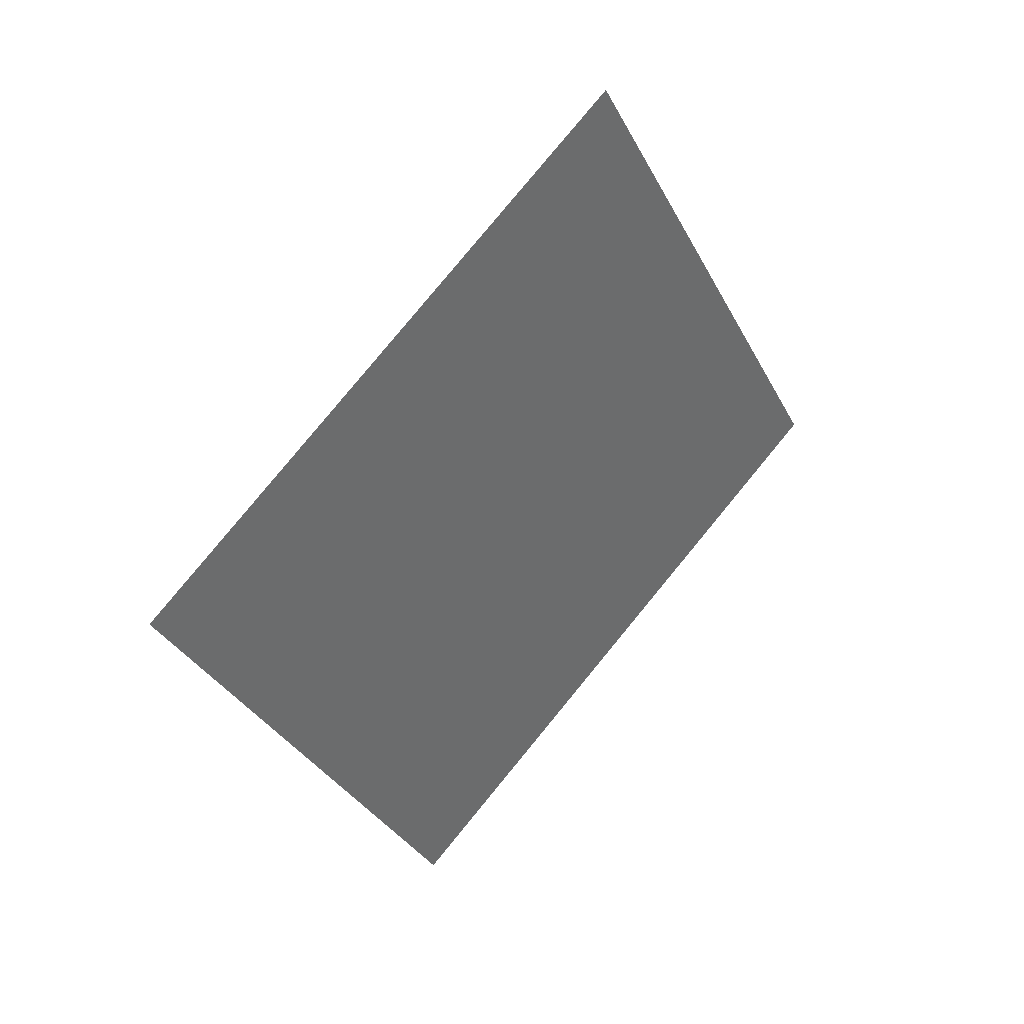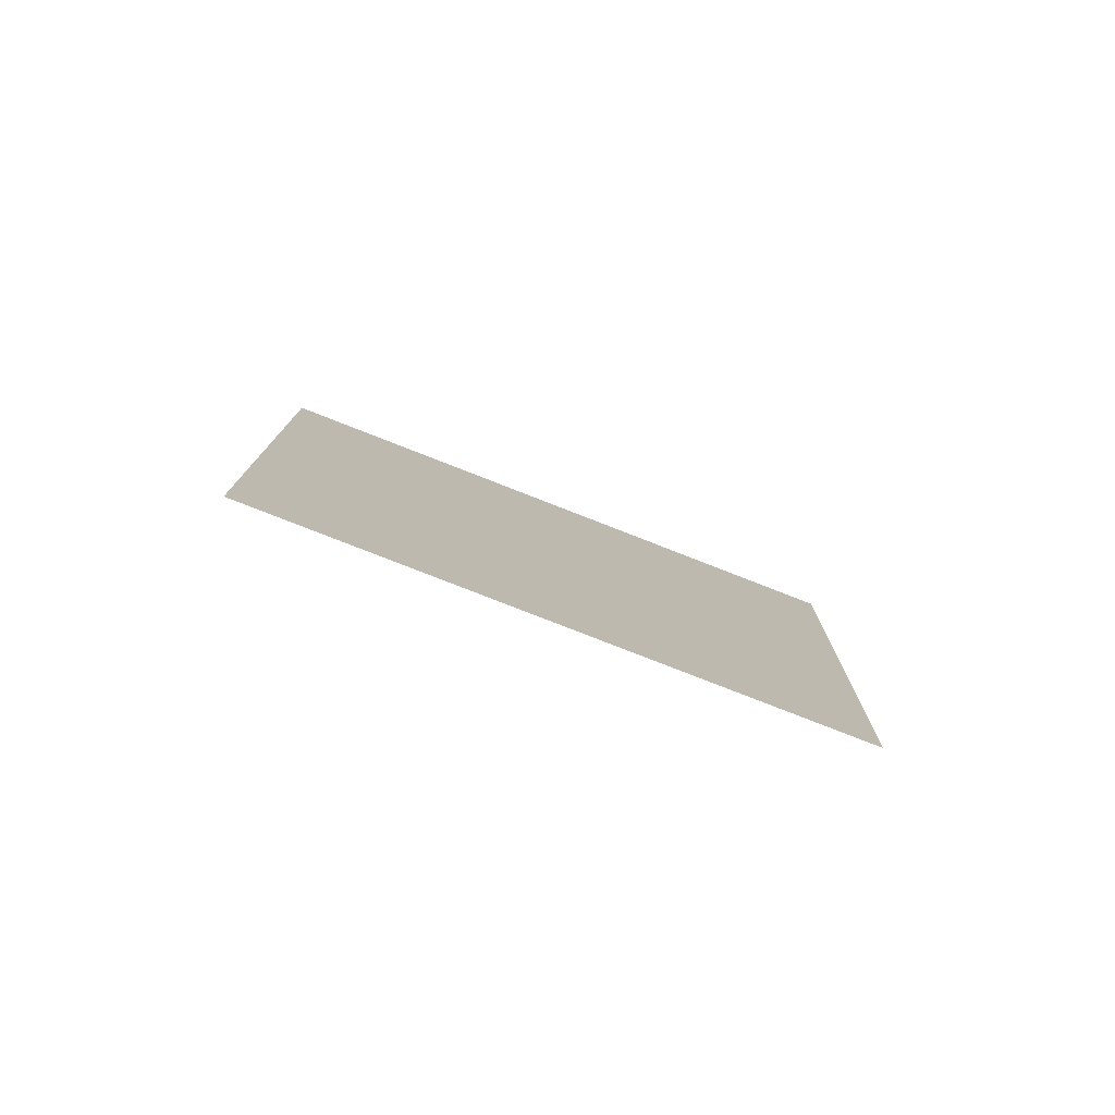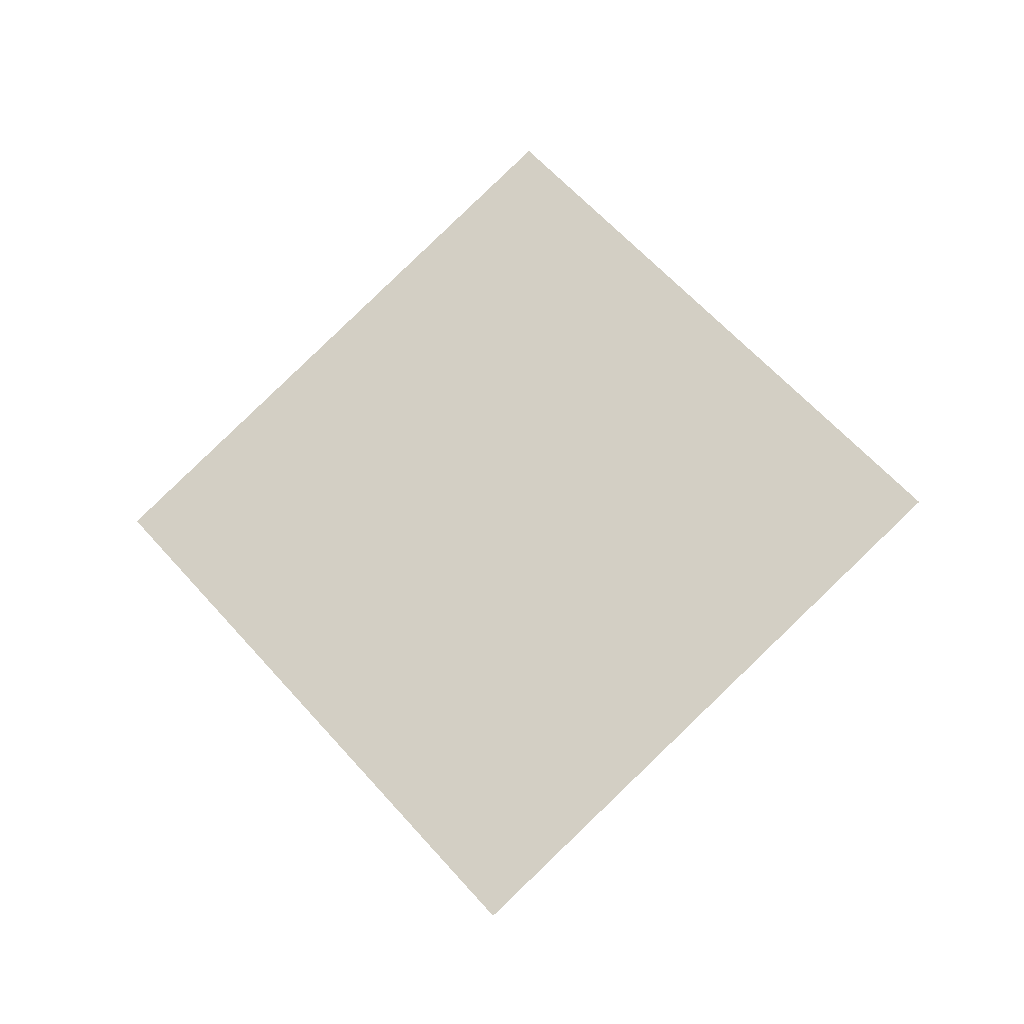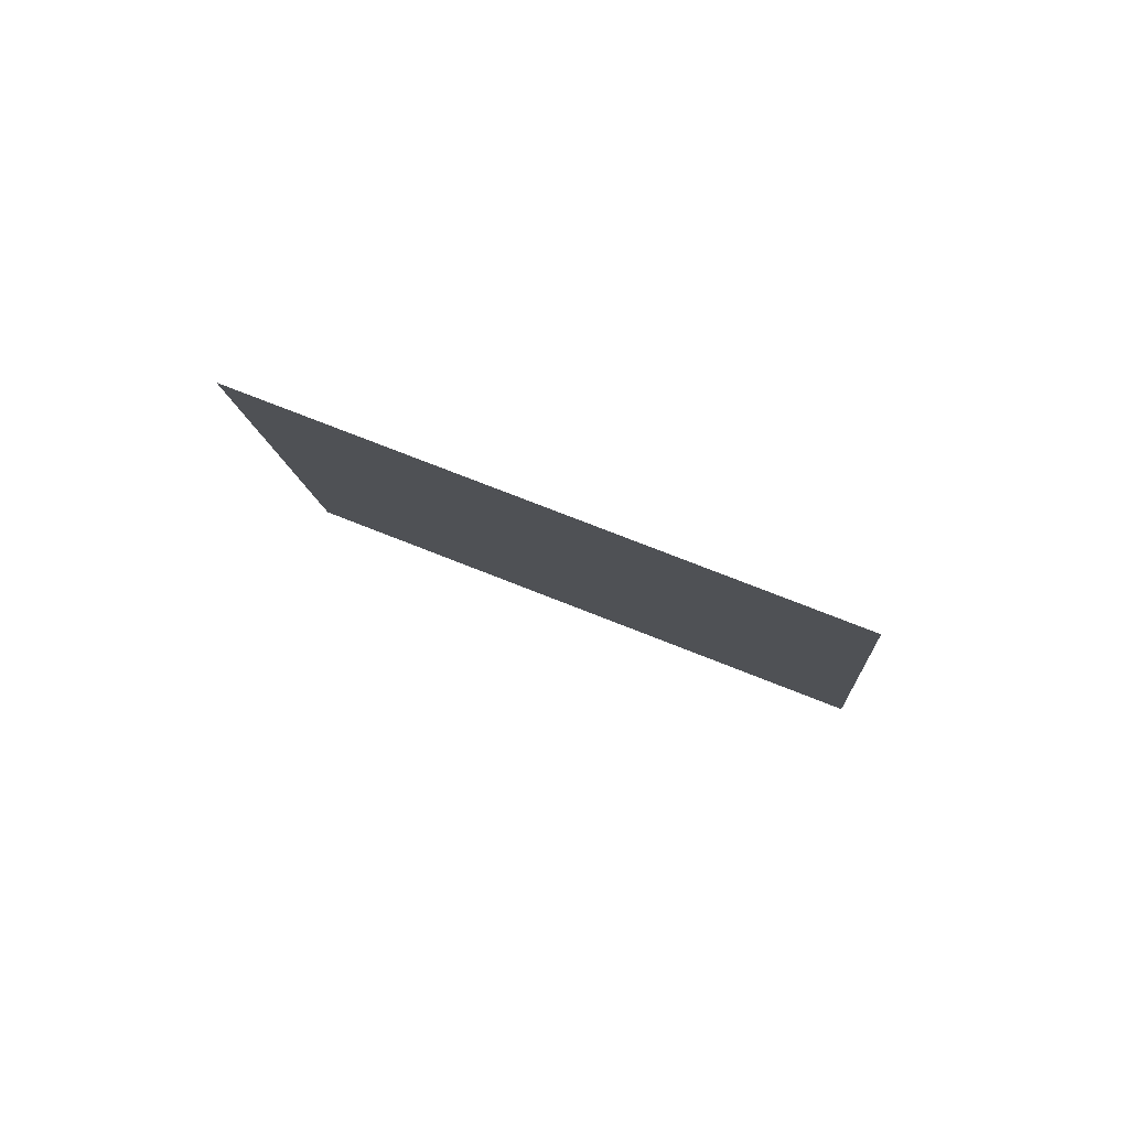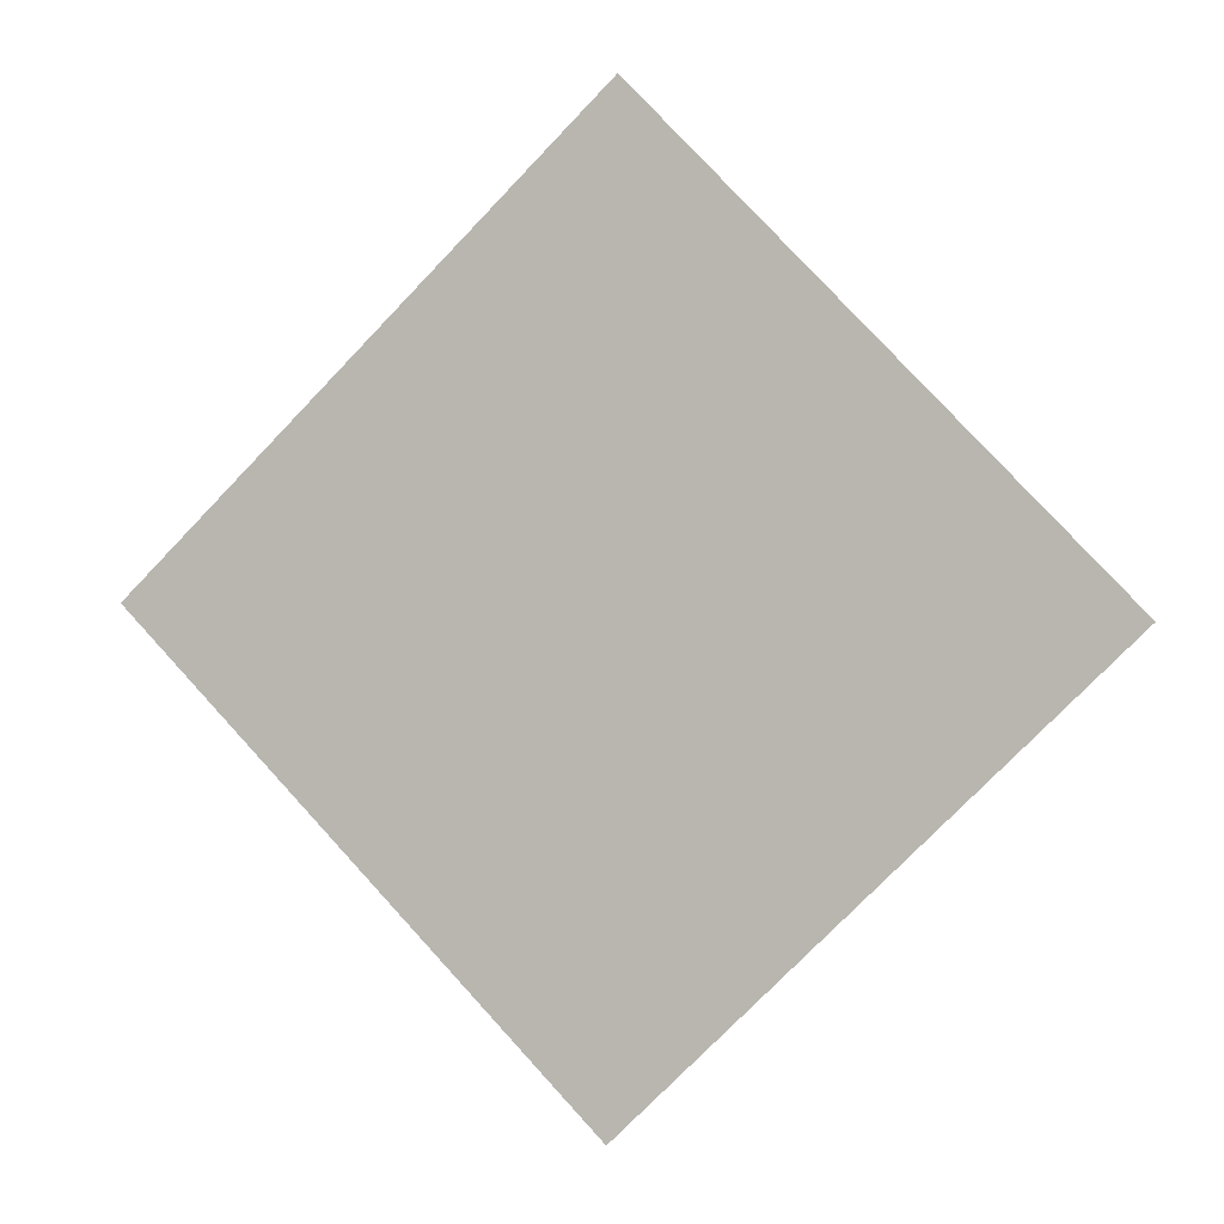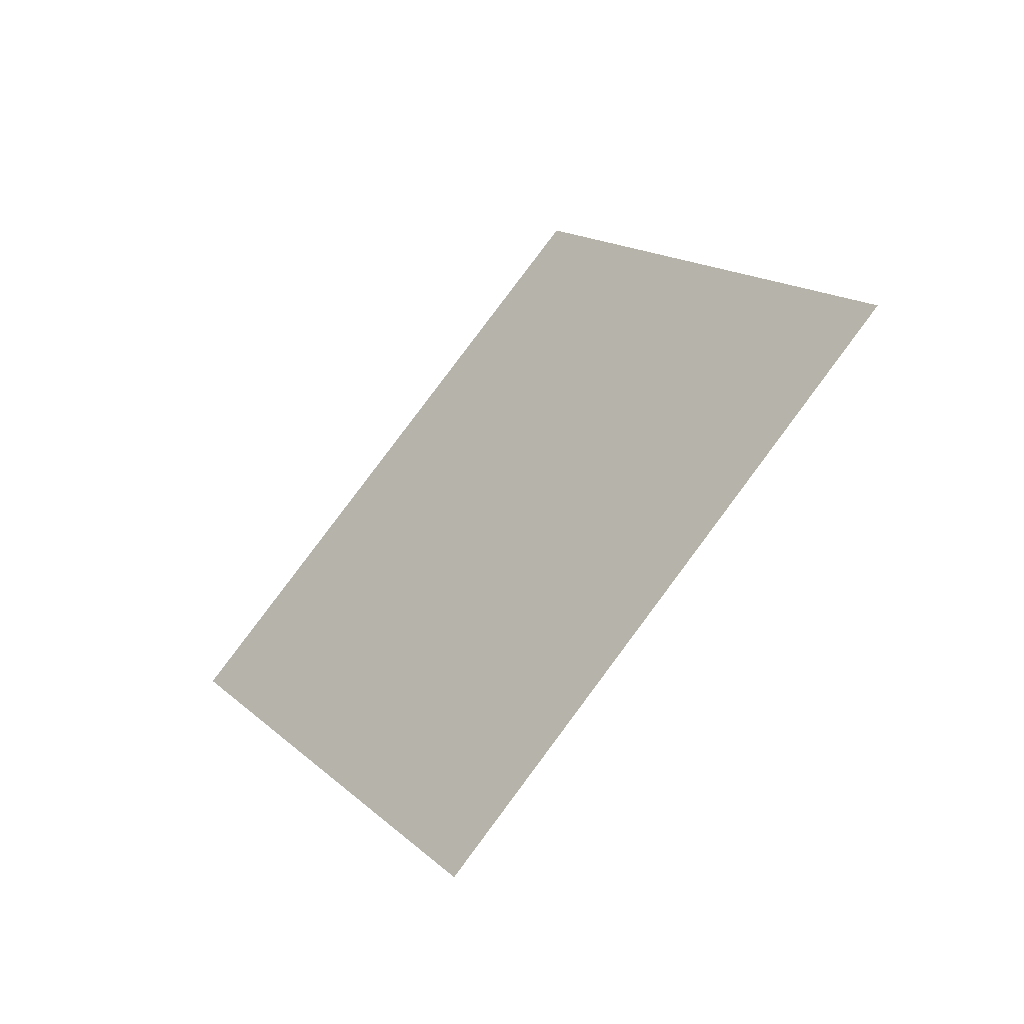
<metadata>
{"format":"obj","ext":"obj","renderer":"f3d","projection":"perspective","resolution":1024,"background":"white","views":[{"elev":22.2,"azim":153.7,"up":"+Z"},{"elev":15.9,"azim":131.1,"up":"+Y"},{"elev":53.8,"azim":-90.4,"up":"+Y"},{"elev":-4.2,"azim":134.4,"up":"+Y"},{"elev":14.5,"azim":34.2,"up":"+Z"},{"elev":-33.2,"azim":61.4,"up":"+Z"}]}
</metadata>
<code>
o Plane
v -1.402 6.71 1.968
v -1.397 6.714 1.975
v -1.409 6.71 1.974
v -1.404 6.713 1.981
f 2 1 3 4

</code>
